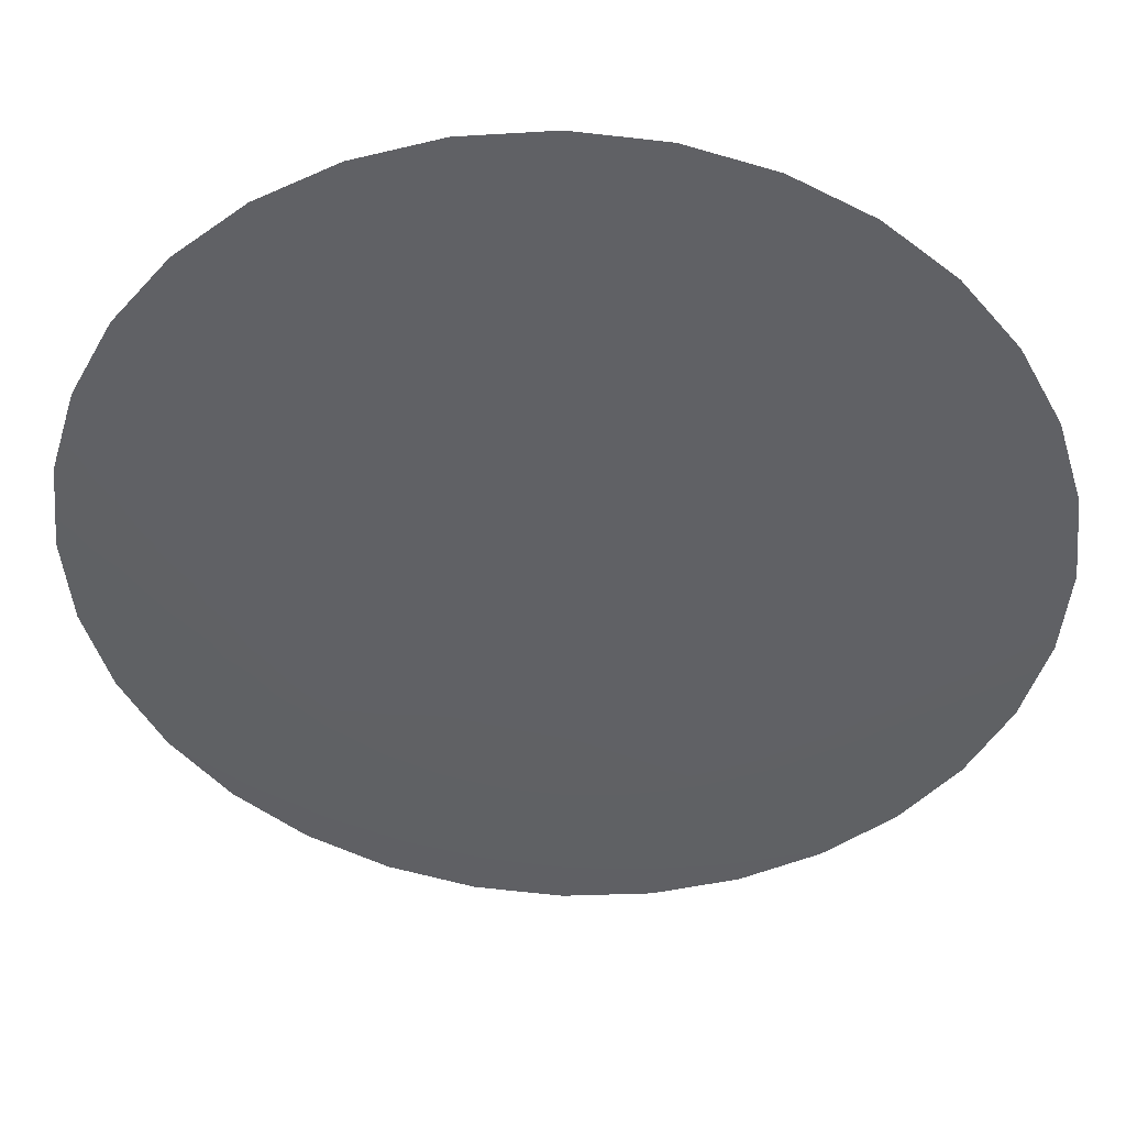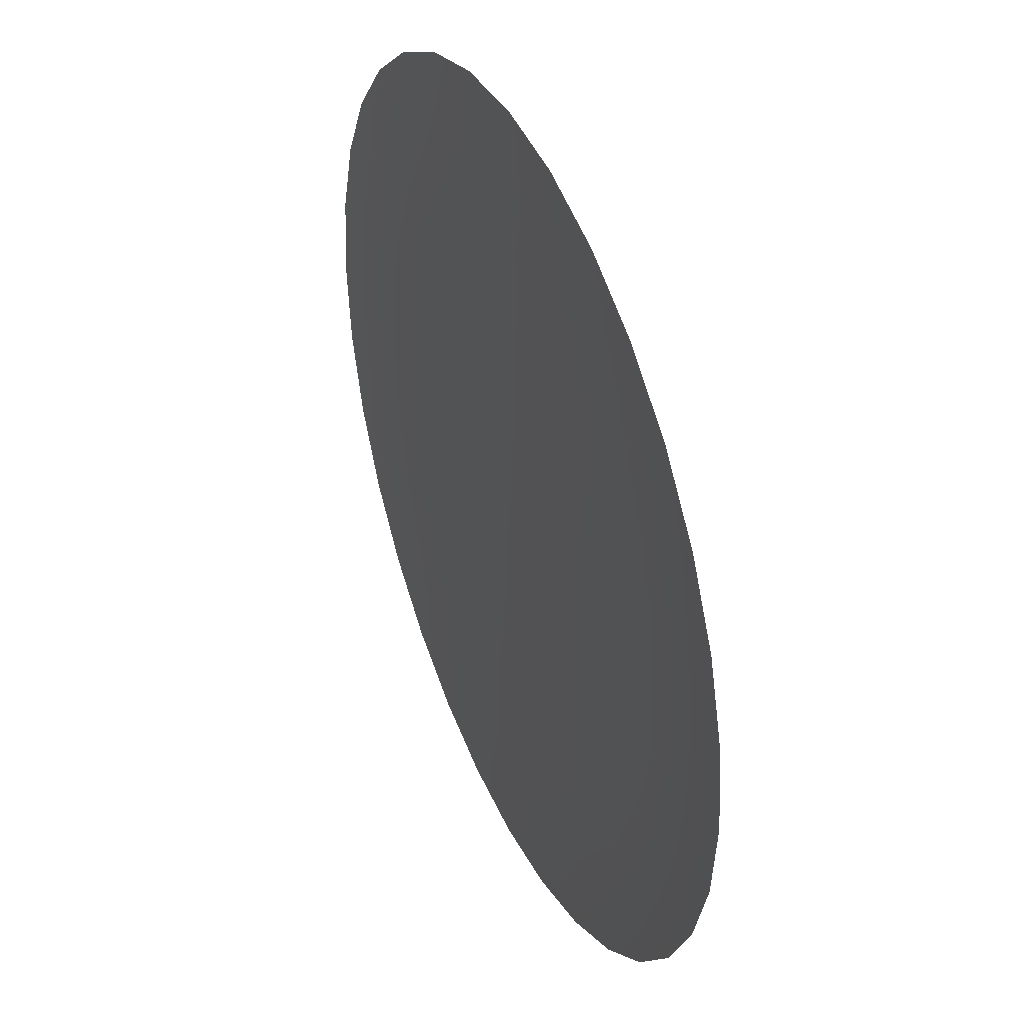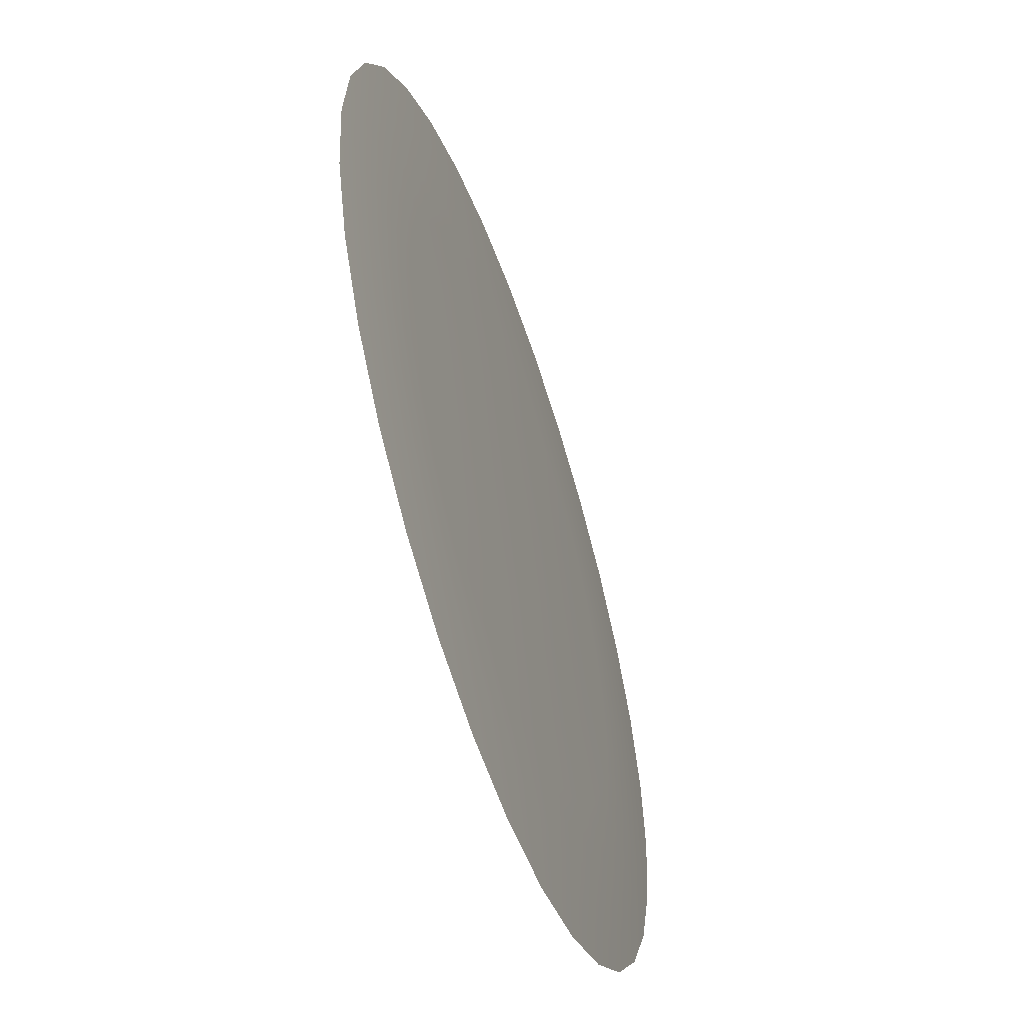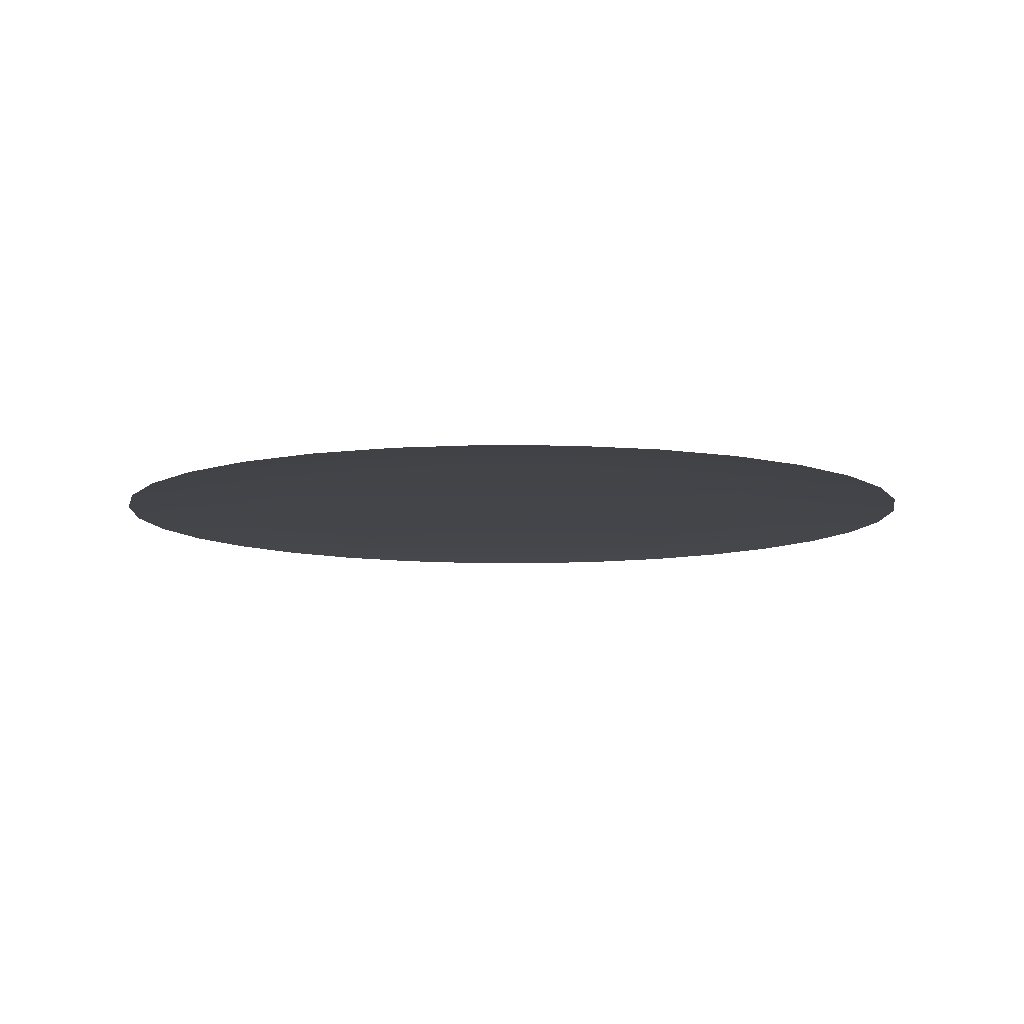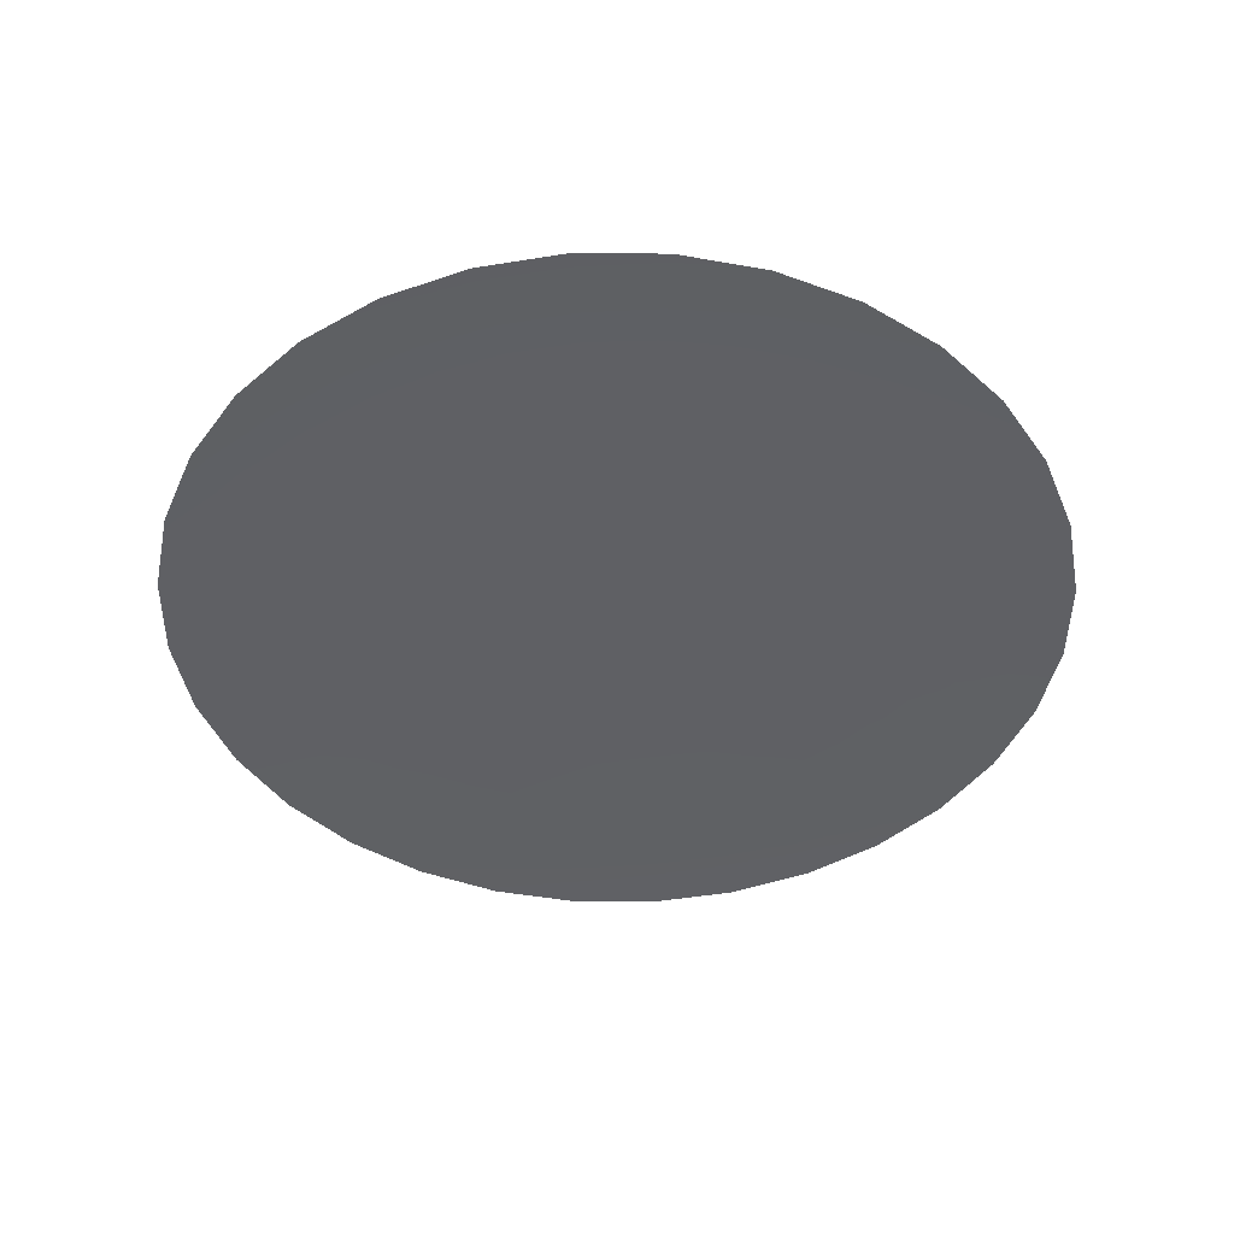
<metadata>
{"format":"obj","ext":"obj","renderer":"f3d","projection":"perspective","resolution":1024,"background":"white","views":[{"elev":42.5,"azim":2.7,"up":"+Y"},{"elev":40.3,"azim":-113.3,"up":"+Y"},{"elev":-55.9,"azim":-71.1,"up":"+Y"},{"elev":-8.8,"azim":82.5,"up":"+Z"},{"elev":-44.7,"azim":16.4,"up":"+Z"}]}
</metadata>
<code>
g Shock_Mesh
v 5.223e-08 1.487e-08 0.005523
v -0.03486 0.1752 0.005256
v 4.442e-08 0.1787 0.005256
v -0.06053 0.3043 0.004463
v 3.87e-08 0.3103 0.004463
v -0.0886 0.4454 0.003175
v 3.775e-08 0.4541 0.003175
v -0.1161 0.5836 0.001443
v 3.018e-08 0.595 0.001443
v -0.1486 0.7468 -0.0006686
v 1.543e-08 0.7615 -0.0006686
v -0.1787 0.8982 -0.008409
v 1.219e-08 0.9158 -0.008409
v -0.3505 0.8461 -0.008409
v -0.2914 0.7035 -0.0006686
v -0.5088 0.7615 -0.008409
v -0.2277 0.5497 0.001443
v -0.423 0.6331 -0.0006687
v -0.6476 0.6476 -0.008409
v -0.1738 0.4196 0.003175
v -0.3306 0.4947 0.001443
v -0.5384 0.5384 -0.0006687
v -0.7615 0.5088 -0.008409
v -0.1187 0.2867 0.004463
v -0.2523 0.3776 0.003175
v -0.4207 0.4207 0.001443
v -0.6331 0.423 -0.0006687
v -0.8461 0.3505 -0.008409
v -0.06837 0.1651 0.005256
v 5.223e-08 1.487e-08 0.005523
v -0.1724 0.258 0.004463
v -0.3211 0.3211 0.003175
v -0.4947 0.3306 0.001443
v -0.7035 0.2914 -0.0006687
v -0.8982 0.1787 -0.008409
v -0.09926 0.1486 0.005256
v 5.223e-08 1.487e-08 0.005523
v -0.2194 0.2194 0.004463
v -0.3776 0.2523 0.003175
v -0.5497 0.2277 0.001443
v -0.7468 0.1486 -0.0006687
v -0.9158 -3.23e-07 -0.008409
v -0.1263 0.1263 0.005256
v 5.223e-08 1.487e-08 0.005523
v -0.258 0.1724 0.004463
v -0.4196 0.1738 0.003175
v -0.5836 0.1161 0.001443
v -0.7615 -2.515e-07 -0.0006687
v -0.8982 -0.1787 -0.008409
v -0.1486 0.09926 0.005256
v 5.223e-08 1.487e-08 0.005523
v -0.2867 0.1187 0.004463
v -0.4454 0.0886 0.003175
v -0.595 -1.686e-07 0.001443
v -0.7468 -0.1486 -0.0006687
v -0.8461 -0.3505 -0.008409
v -0.1651 0.06837 0.005256
v 5.223e-08 1.487e-08 0.005523
v -0.3043 0.06053 0.004463
v -0.4541 -1.141e-07 0.003175
v -0.5836 -0.1161 0.001443
v -0.7035 -0.2914 -0.0006687
v -0.7615 -0.5088 -0.008409
v -0.1752 0.03486 0.005256
v 5.223e-08 1.487e-08 0.005523
v -0.3103 -7.392e-08 0.004463
v -0.4454 -0.0886 0.003175
v -0.5497 -0.2277 0.001443
v -0.6331 -0.423 -0.0006687
v -0.6476 -0.6476 -0.008409
v -0.1787 -4.41e-08 0.005256
v 5.223e-08 1.487e-08 0.005523
v -0.3043 -0.06053 0.004463
v -0.4196 -0.1738 0.003175
v -0.4947 -0.3306 0.001443
v -0.5384 -0.5384 -0.0006687
v -0.5088 -0.7615 -0.008409
v -0.1752 -0.03486 0.005256
v 5.223e-08 1.487e-08 0.005523
v -0.2867 -0.1187 0.004463
v -0.3776 -0.2523 0.003175
v -0.4207 -0.4207 0.001443
v -0.423 -0.6331 -0.0006687
v -0.3505 -0.8461 -0.008409
v -0.1651 -0.06837 0.005256
v 5.223e-08 1.487e-08 0.005523
v -0.258 -0.1724 0.004463
v -0.3211 -0.3211 0.003175
v -0.3306 -0.4947 0.001443
v -0.2914 -0.7035 -0.0006687
v -0.1787 -0.8982 -0.008409
v -0.1486 -0.09926 0.005256
v 5.223e-08 1.487e-08 0.005523
v -0.2194 -0.2194 0.004463
v -0.2523 -0.3776 0.003175
v -0.2277 -0.5497 0.001443
v -0.1486 -0.7468 -0.0006687
v 9.365e-07 -0.9158 -0.008409
v -0.1263 -0.1263 0.005256
v 5.223e-08 1.487e-08 0.005523
v -0.1724 -0.258 0.004463
v -0.1738 -0.4196 0.003175
v -0.1161 -0.5836 0.001443
v 7.84e-07 -0.7615 -0.0006687
v 0.1787 -0.8982 -0.008409
v -0.09926 -0.1486 0.005256
v 5.223e-08 1.487e-08 0.005523
v -0.1187 -0.2867 0.004463
v -0.0886 -0.4454 0.003175
v 6.307e-07 -0.595 0.001443
v 0.1486 -0.7468 -0.0006687
v 0.3505 -0.8461 -0.008409
v -0.06837 -0.1651 0.005256
v 5.223e-08 1.487e-08 0.005523
v -0.06053 -0.3043 0.004463
v 4.961e-07 -0.4541 0.003175
v 0.1161 -0.5836 0.001443
v 0.2914 -0.7035 -0.0006687
v 0.5088 -0.7615 -0.008409
v -0.03486 -0.1752 0.005256
v 5.223e-08 1.487e-08 0.005523
v 3.519e-07 -0.3103 0.004463
v 0.0886 -0.4454 0.003175
v 0.2277 -0.5497 0.001443
v 0.423 -0.6331 -0.0006687
v 0.6476 -0.6476 -0.008409
v 2.247e-07 -0.1787 0.005256
v 5.223e-08 1.487e-08 0.005523
v 0.06053 -0.3043 0.004463
v 0.1738 -0.4196 0.003175
v 0.3306 -0.4947 0.001443
v 0.5384 -0.5384 -0.0006687
v 0.7615 -0.5088 -0.008409
v 0.03486 -0.1752 0.005256
v 5.223e-08 1.487e-08 0.005523
v 0.1187 -0.2867 0.004463
v 0.2523 -0.3776 0.003175
v 0.4207 -0.4207 0.001443
v 0.6331 -0.423 -0.0006687
v 0.8461 -0.3505 -0.008409
v 0.06837 -0.1651 0.005256
v 5.223e-08 1.487e-08 0.005523
v 0.1724 -0.258 0.004463
v 0.3211 -0.3211 0.003175
v 0.4947 -0.3306 0.001443
v 0.7035 -0.2914 -0.0006687
v 0.8982 -0.1787 -0.008409
v 0.09926 -0.1486 0.005256
v 5.223e-08 1.487e-08 0.005523
v 0.2194 -0.2194 0.004463
v 0.3776 -0.2523 0.003175
v 0.5497 -0.2277 0.001443
v 0.7468 -0.1486 -0.0006687
v 0.9158 1.446e-06 -0.008409
v 0.1263 -0.1263 0.005256
v 5.223e-08 1.487e-08 0.005523
v 0.258 -0.1724 0.004463
v 0.4196 -0.1738 0.003175
v 0.5836 -0.1161 0.001443
v 0.7615 1.219e-06 -0.0006687
v 0.8982 0.1787 -0.008409
v 0.1486 -0.09926 0.005256
v 5.223e-08 1.487e-08 0.005523
v 0.2867 -0.1187 0.004463
v 0.4454 -0.0886 0.003175
v 0.595 9.805e-07 0.001443
v 0.7468 0.1486 -0.0006687
v 0.8461 0.3505 -0.008409
v 0.1651 -0.06837 0.005256
v 5.223e-08 1.487e-08 0.005523
v 0.3043 -0.06053 0.004463
v 0.4541 7.629e-07 0.003175
v 0.5836 0.1161 0.001443
v 0.7035 0.2914 -0.0006687
v 0.7615 0.5088 -0.008409
v 0.1752 -0.03486 0.005256
v 5.223e-08 1.487e-08 0.005523
v 0.3103 5.253e-07 0.004463
v 0.4454 0.0886 0.003175
v 0.5497 0.2277 0.001443
v 0.6331 0.4231 -0.0006687
v 0.6476 0.6476 -0.008409
v 0.1787 3.009e-07 0.005256
v 5.223e-08 1.487e-08 0.005523
v 0.3043 0.06053 0.004463
v 0.4196 0.1738 0.003175
v 0.4947 0.3306 0.001443
v 0.5384 0.5384 -0.0006687
v 0.5088 0.7615 -0.008409
v 0.1752 0.03486 0.005256
v 5.223e-08 1.487e-08 0.005523
v 0.2867 0.1187 0.004463
v 0.3776 0.2523 0.003175
v 0.4207 0.4207 0.001443
v 0.423 0.6331 -0.0006687
v 0.3505 0.8461 -0.008409
v 0.1651 0.06837 0.005256
v 5.223e-08 1.487e-08 0.005523
v 0.258 0.1724 0.004463
v 0.3211 0.3211 0.003175
v 0.3306 0.4947 0.001443
v 0.2914 0.7035 -0.0006686
v 0.1787 0.8982 -0.008409
v 0.1486 0.09926 0.005256
v 5.223e-08 1.487e-08 0.005523
v 0.2194 0.2194 0.004463
v 0.2523 0.3776 0.003175
v 0.2277 0.5497 0.001443
v 0.1486 0.7468 -0.0006686
v 1.219e-08 0.9158 -0.008409
v 1.543e-08 0.7615 -0.0006686
v 0.1161 0.5836 0.001443
v 3.018e-08 0.595 0.001443
v 0.1263 0.1263 0.005256
v 5.223e-08 1.487e-08 0.005523
v 0.1724 0.258 0.004463
v 0.1738 0.4196 0.003175
v 0.0886 0.4454 0.003175
v 3.775e-08 0.4541 0.003175
v 0.09926 0.1486 0.005256
v 5.223e-08 1.487e-08 0.005523
v 0.1187 0.2867 0.004463
v 0.06053 0.3043 0.004463
v 3.87e-08 0.3103 0.004463
v 0.06837 0.1651 0.005256
v 5.223e-08 1.487e-08 0.005523
v 0.03486 0.1752 0.005256
v 5.223e-08 1.487e-08 0.005523
v 4.442e-08 0.1787 0.005256
v 5.223e-08 1.487e-08 0.005523
g Shock_Mesh_0
f 3 2 1
f 4 2 3
f 5 4 3
f 6 4 5
f 7 6 5
f 8 6 7
f 9 8 7
f 10 8 9
f 11 10 9
f 12 10 11
f 13 12 11
f 12 14 10
f 14 15 10
f 10 15 8
f 14 16 15
f 8 17 6
f 15 17 8
f 16 18 15
f 15 18 17
f 16 19 18
f 6 20 4
f 17 20 6
f 18 21 17
f 17 21 20
f 19 22 18
f 18 22 21
f 19 23 22
f 20 24 4
f 4 24 2
f 21 25 20
f 20 25 24
f 22 26 21
f 21 26 25
f 23 27 22
f 22 27 26
f 23 28 27
f 24 29 2
f 2 29 30
f 25 31 24
f 24 31 29
f 26 32 25
f 25 32 31
f 27 33 26
f 26 33 32
f 28 34 27
f 27 34 33
f 28 35 34
f 31 36 29
f 29 36 37
f 32 38 31
f 31 38 36
f 33 39 32
f 32 39 38
f 34 40 33
f 33 40 39
f 35 41 34
f 34 41 40
f 35 42 41
f 38 43 36
f 36 43 44
f 39 45 38
f 38 45 43
f 40 46 39
f 39 46 45
f 41 47 40
f 40 47 46
f 42 48 41
f 41 48 47
f 42 49 48
f 45 50 43
f 43 50 51
f 46 52 45
f 45 52 50
f 47 53 46
f 46 53 52
f 48 54 47
f 47 54 53
f 49 55 48
f 48 55 54
f 49 56 55
f 52 57 50
f 50 57 58
f 53 59 52
f 52 59 57
f 54 60 53
f 53 60 59
f 55 61 54
f 54 61 60
f 56 62 55
f 55 62 61
f 56 63 62
f 59 64 57
f 57 64 65
f 60 66 59
f 59 66 64
f 61 67 60
f 60 67 66
f 62 68 61
f 61 68 67
f 63 69 62
f 62 69 68
f 63 70 69
f 66 71 64
f 64 71 72
f 67 73 66
f 66 73 71
f 68 74 67
f 67 74 73
f 69 75 68
f 68 75 74
f 70 76 69
f 69 76 75
f 70 77 76
f 73 78 71
f 71 78 79
f 74 80 73
f 73 80 78
f 75 81 74
f 74 81 80
f 76 82 75
f 75 82 81
f 77 83 76
f 76 83 82
f 77 84 83
f 80 85 78
f 78 85 86
f 81 87 80
f 80 87 85
f 82 88 81
f 81 88 87
f 83 89 82
f 82 89 88
f 84 90 83
f 83 90 89
f 84 91 90
f 87 92 85
f 85 92 93
f 88 94 87
f 87 94 92
f 89 95 88
f 88 95 94
f 90 96 89
f 89 96 95
f 91 97 90
f 90 97 96
f 91 98 97
f 94 99 92
f 92 99 100
f 95 101 94
f 94 101 99
f 96 102 95
f 95 102 101
f 97 103 96
f 96 103 102
f 98 104 97
f 97 104 103
f 98 105 104
f 101 106 99
f 99 106 107
f 102 108 101
f 101 108 106
f 103 109 102
f 102 109 108
f 104 110 103
f 103 110 109
f 105 111 104
f 104 111 110
f 105 112 111
f 108 113 106
f 106 113 114
f 109 115 108
f 108 115 113
f 110 116 109
f 109 116 115
f 111 117 110
f 110 117 116
f 112 118 111
f 111 118 117
f 112 119 118
f 115 120 113
f 113 120 121
f 116 122 115
f 115 122 120
f 117 123 116
f 116 123 122
f 118 124 117
f 117 124 123
f 119 125 118
f 118 125 124
f 119 126 125
f 122 127 120
f 120 127 128
f 123 129 122
f 122 129 127
f 124 130 123
f 123 130 129
f 125 131 124
f 124 131 130
f 126 132 125
f 125 132 131
f 126 133 132
f 129 134 127
f 127 134 135
f 130 136 129
f 129 136 134
f 131 137 130
f 130 137 136
f 132 138 131
f 131 138 137
f 133 139 132
f 132 139 138
f 133 140 139
f 136 141 134
f 134 141 142
f 137 143 136
f 136 143 141
f 138 144 137
f 137 144 143
f 139 145 138
f 138 145 144
f 140 146 139
f 139 146 145
f 140 147 146
f 143 148 141
f 141 148 149
f 144 150 143
f 143 150 148
f 145 151 144
f 144 151 150
f 146 152 145
f 145 152 151
f 147 153 146
f 146 153 152
f 147 154 153
f 150 155 148
f 148 155 156
f 151 157 150
f 150 157 155
f 152 158 151
f 151 158 157
f 153 159 152
f 152 159 158
f 154 160 153
f 153 160 159
f 154 161 160
f 157 162 155
f 155 162 163
f 158 164 157
f 157 164 162
f 159 165 158
f 158 165 164
f 160 166 159
f 159 166 165
f 161 167 160
f 160 167 166
f 161 168 167
f 164 169 162
f 162 169 170
f 165 171 164
f 164 171 169
f 166 172 165
f 165 172 171
f 167 173 166
f 166 173 172
f 168 174 167
f 167 174 173
f 168 175 174
f 171 176 169
f 169 176 177
f 172 178 171
f 171 178 176
f 173 179 172
f 172 179 178
f 174 180 173
f 173 180 179
f 175 181 174
f 174 181 180
f 175 182 181
f 178 183 176
f 176 183 184
f 179 185 178
f 178 185 183
f 180 186 179
f 179 186 185
f 181 187 180
f 180 187 186
f 182 188 181
f 181 188 187
f 182 189 188
f 185 190 183
f 183 190 191
f 186 192 185
f 185 192 190
f 187 193 186
f 186 193 192
f 188 194 187
f 187 194 193
f 189 195 188
f 188 195 194
f 189 196 195
f 192 197 190
f 190 197 198
f 193 199 192
f 192 199 197
f 194 200 193
f 193 200 199
f 195 201 194
f 194 201 200
f 196 202 195
f 195 202 201
f 196 203 202
f 199 204 197
f 197 204 205
f 200 206 199
f 199 206 204
f 201 207 200
f 200 207 206
f 202 208 201
f 201 208 207
f 203 209 202
f 202 209 208
f 203 210 209
f 210 211 209
f 209 211 212
f 209 212 208
f 211 213 212
f 206 214 204
f 204 214 215
f 207 216 206
f 206 216 214
f 208 217 207
f 208 212 217
f 207 217 216
f 212 213 218
f 212 218 217
f 213 219 218
f 216 220 214
f 214 220 221
f 217 222 216
f 217 218 222
f 216 222 220
f 218 219 223
f 218 223 222
f 219 224 223
f 222 225 220
f 222 223 225
f 220 225 226
f 223 224 227
f 223 227 225
f 225 227 228
f 224 229 227
f 227 229 230

</code>
